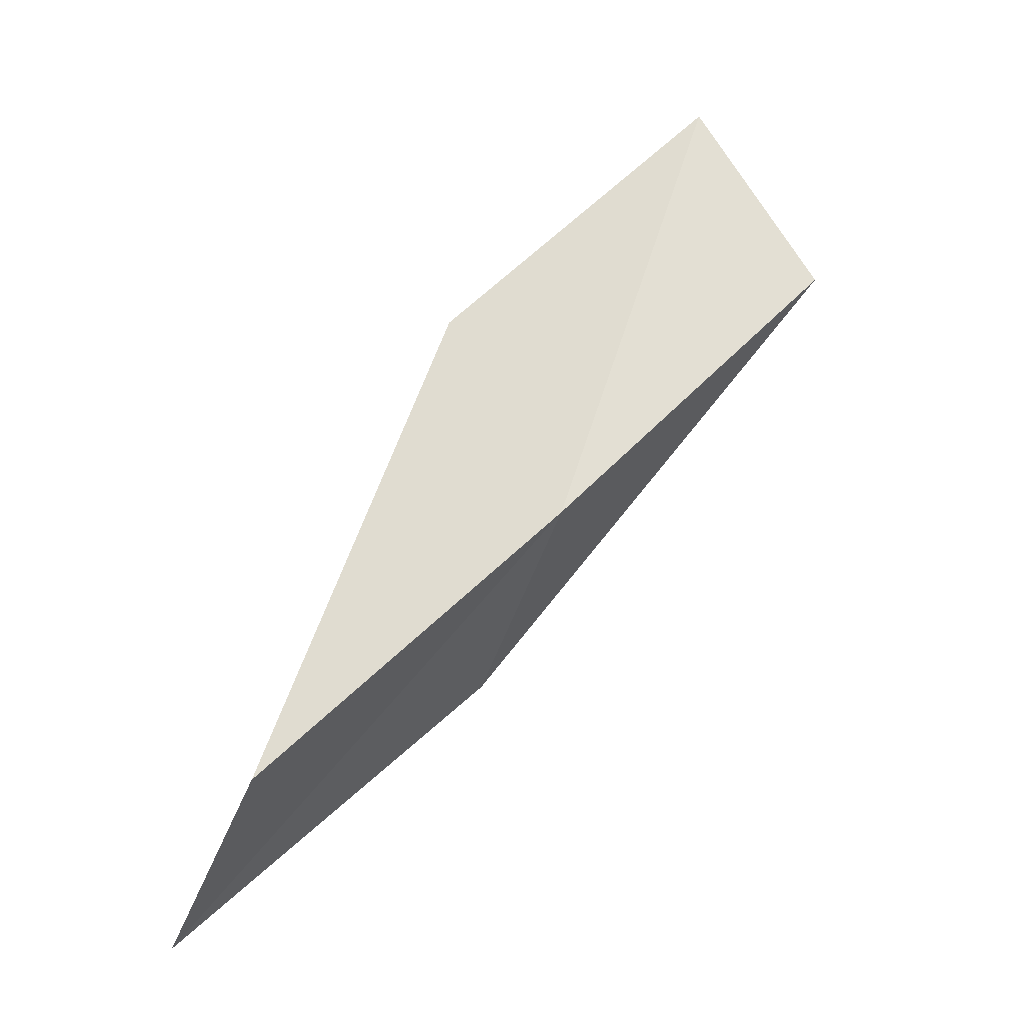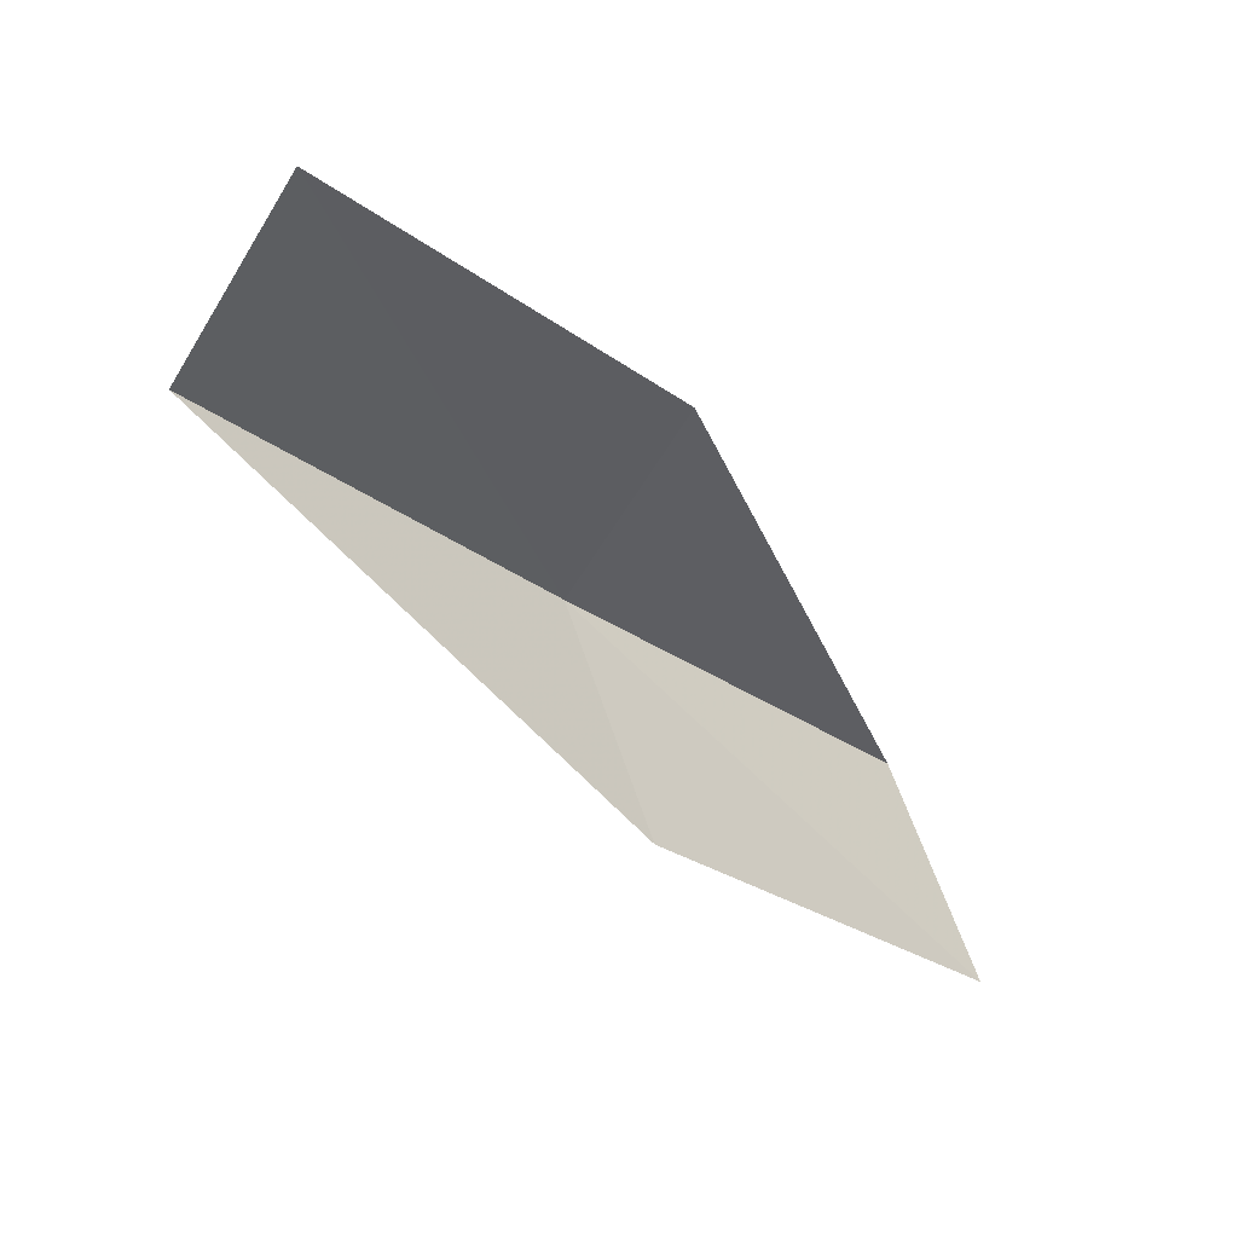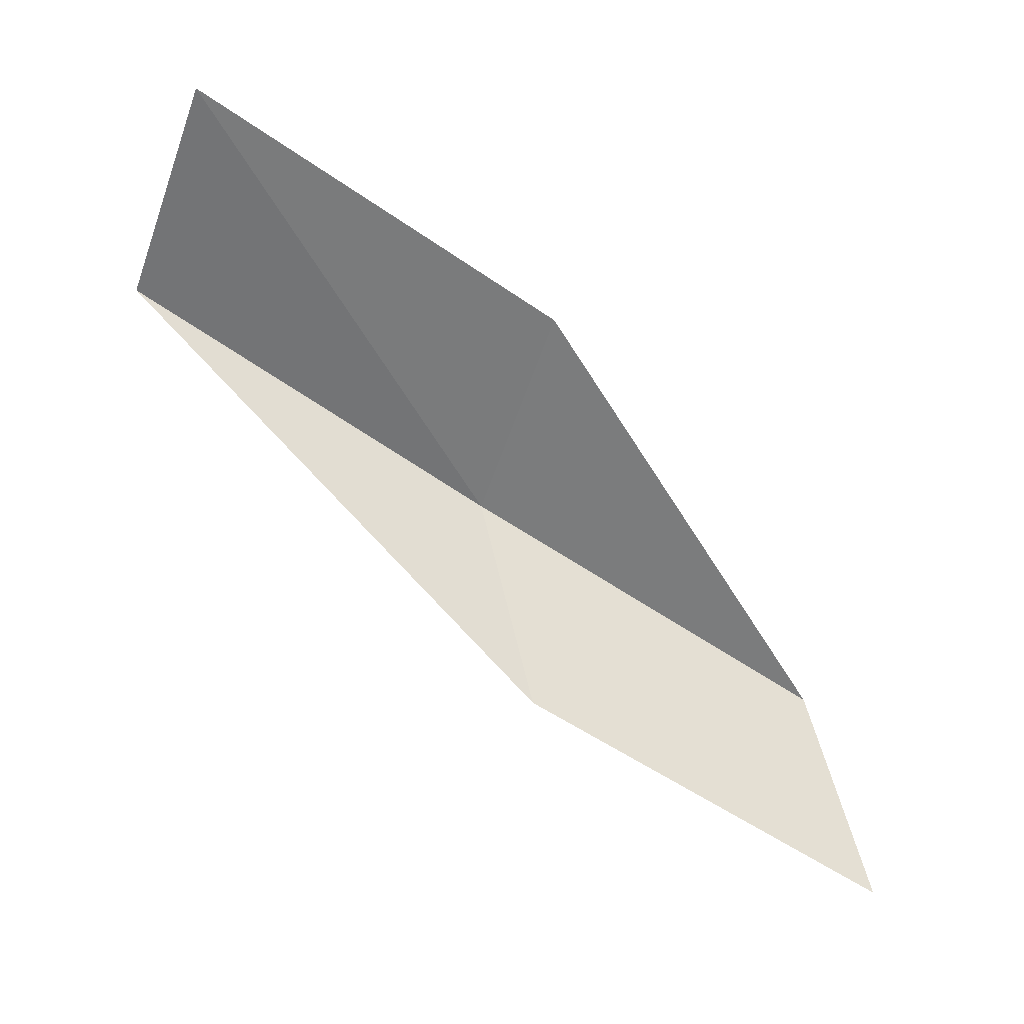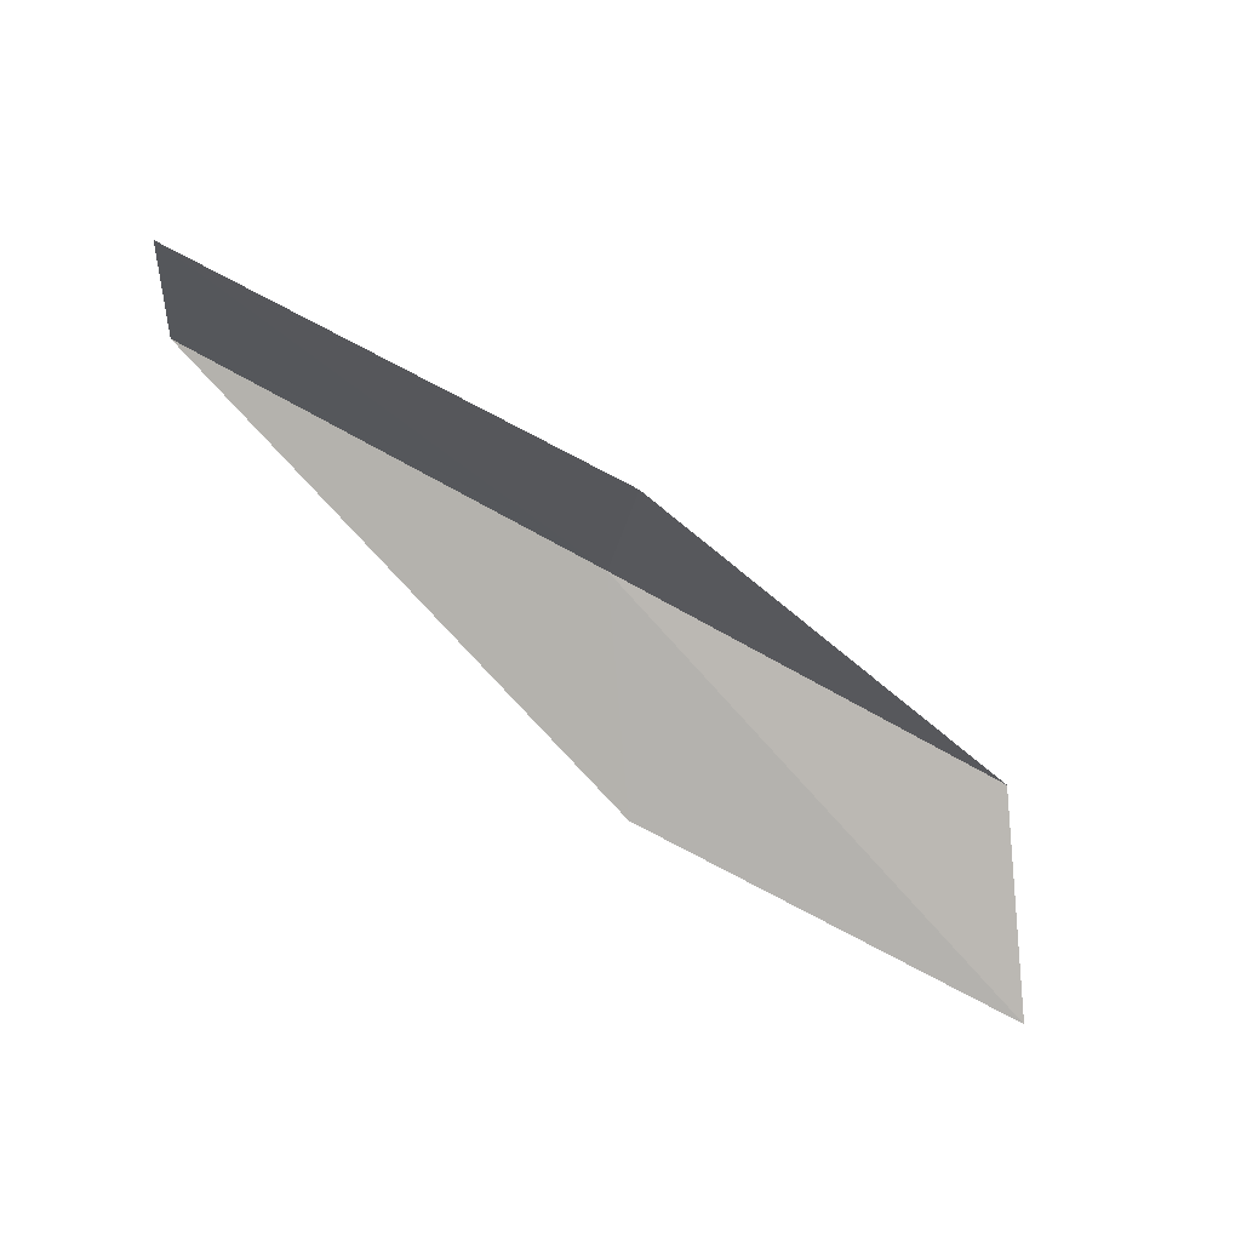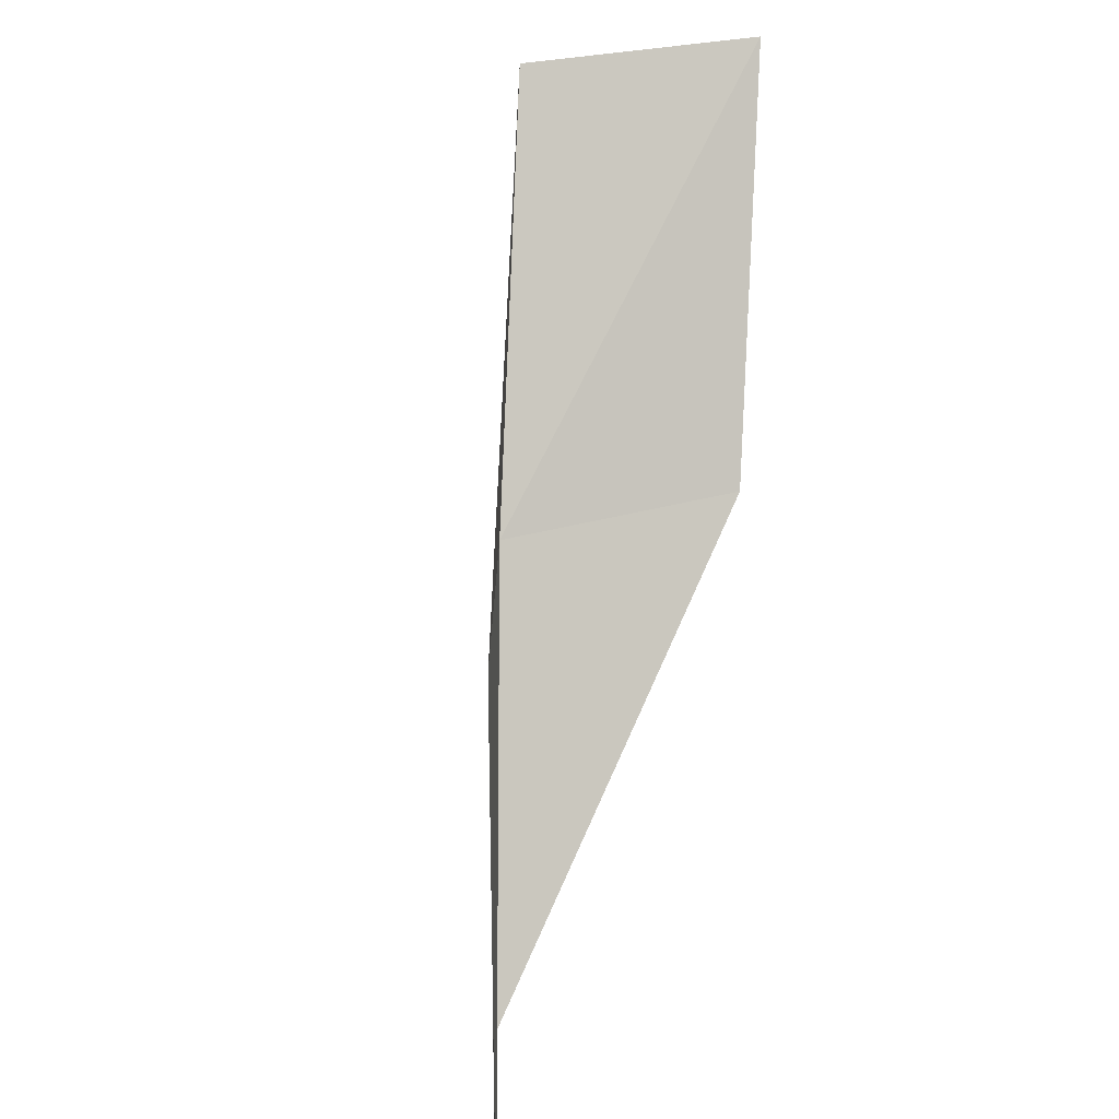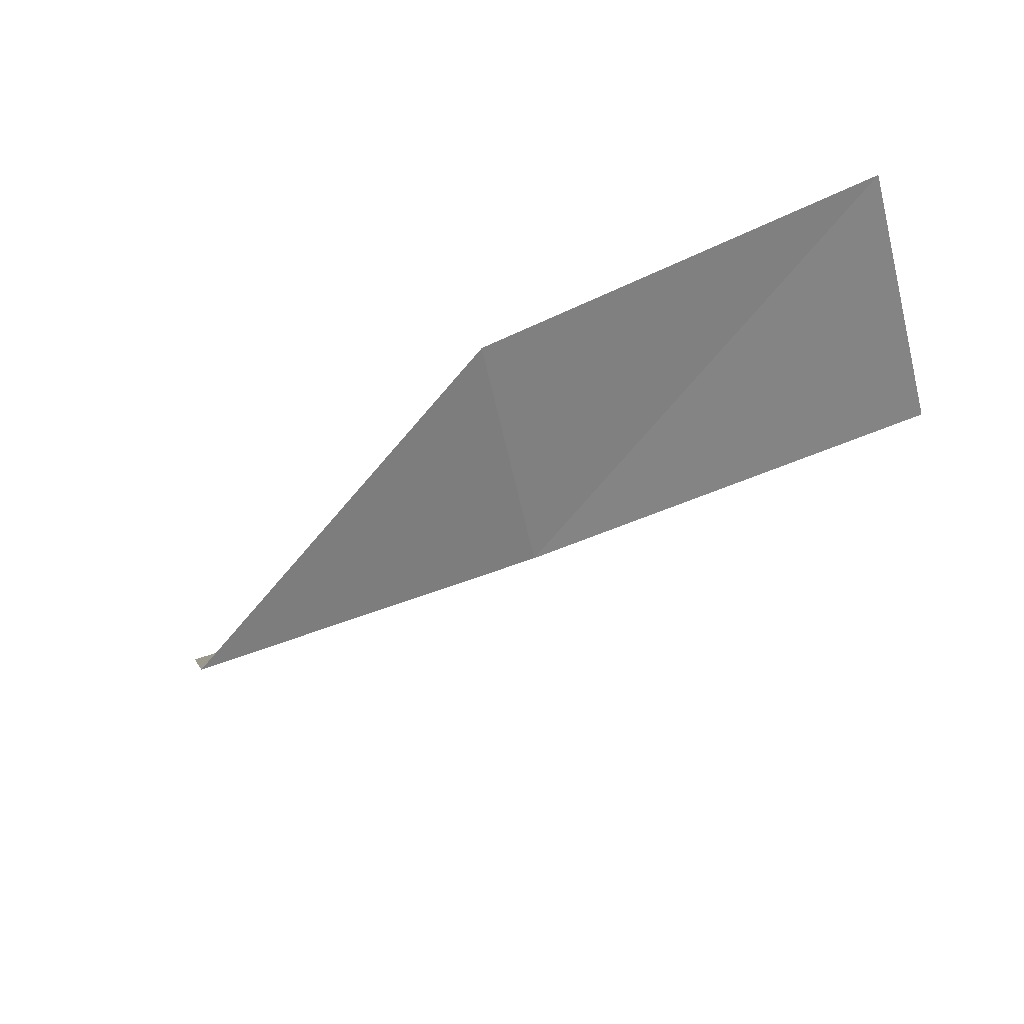
<metadata>
{"format":"obj","ext":"obj","renderer":"f3d","projection":"perspective","resolution":1024,"background":"white","views":[{"elev":11.1,"azim":-143.9,"up":"+Y"},{"elev":14.2,"azim":40.1,"up":"+Y"},{"elev":-1.0,"azim":58.4,"up":"+Y"},{"elev":37.9,"azim":79.4,"up":"+Y"},{"elev":27.8,"azim":28.1,"up":"+Z"},{"elev":60.6,"azim":-111.3,"up":"+Y"}]}
</metadata>
<code>
v -23.45 -11.22 12
v -22.83 -12.44 10
v -22.64 -10.17 12
v -22.19 -13.56 10
v -22.87 -12.38 12
v -23.14 -8.969 14
v -24.01 -9.98 14
f 1 3 2
f 1 2 4
f 1 4 5
f 1 6 3
f 1 7 6
f 1 5 7

</code>
